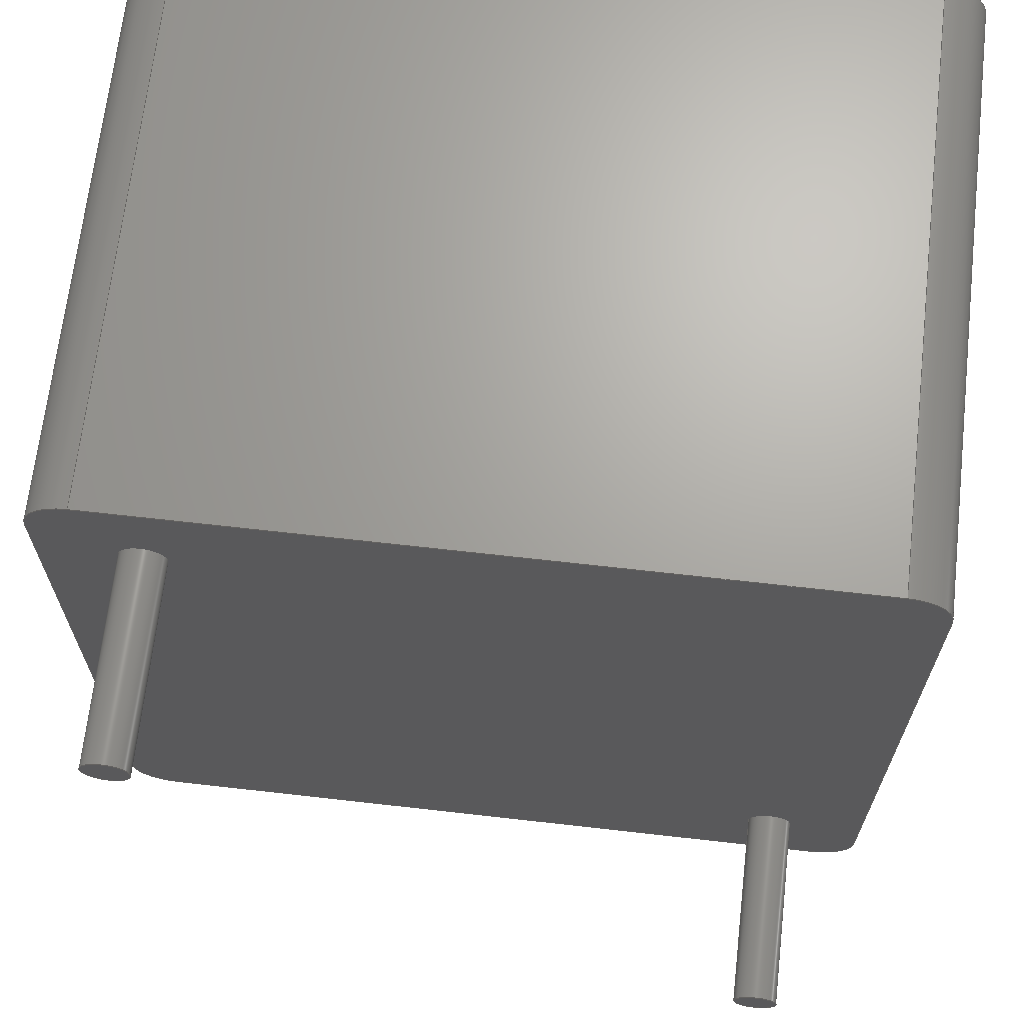
<metadata>
{"format":"step","ext":"step","renderer":"f3d","projection":"perspective","resolution":1024,"background":"white","views":[{"elev":67.6,"azim":-173.5,"up":"+Y"}]}
</metadata>
<code>
ISO-10303-21;
DATA;
#1 = APPLICATION_PROTOCOL_DEFINITION('committee draft',
  'automotive_design',1997,#2);
#2 = APPLICATION_CONTEXT(
  'core data for automotive mechanical design processes');
#3 = SHAPE_DEFINITION_REPRESENTATION(#4,#10);
#4 = PRODUCT_DEFINITION_SHAPE('','',#5);
#5 = PRODUCT_DEFINITION('design','',#6,#9);
#6 = PRODUCT_DEFINITION_FORMATION('','',#7);
#7 = PRODUCT('L_Radial_L12.6mm_W12.6mm_Px9.52mm_Py9.52mm_Pulse_LP-37',
  'L_Radial_L12.6mm_W12.6mm_Px9.52mm_Py9.52mm_Pulse_LP-37','',(#8));
#8 = MECHANICAL_CONTEXT('',#2,'mechanical');
#9 = PRODUCT_DEFINITION_CONTEXT('part definition',#2,'design');
#10 = ADVANCED_BREP_SHAPE_REPRESENTATION('',(#11,#15),#395);
#11 = AXIS2_PLACEMENT_3D('',#12,#13,#14);
#12 = CARTESIAN_POINT('',(0,0,0));
#13 = DIRECTION('',(0,0,1));
#14 = DIRECTION('',(1,0,-0));
#15 = MANIFOLD_SOLID_BREP('',#16);
#16 = CLOSED_SHELL('',(#17,#34,#59,#149,#180,#205,#230,#254,#278,#303,
    #328,#345,#370,#386));
#17 = ADVANCED_FACE('',(#18),#29,.T.);
#18 = FACE_BOUND('',#19,.F.);
#19 = EDGE_LOOP('',(#20));
#20 = ORIENTED_EDGE('',*,*,#21,.T.);
#21 = EDGE_CURVE('',#22,#22,#24,.T.);
#22 = VERTEX_POINT('',#23);
#23 = CARTESIAN_POINT('',(0.35,0,-3));
#24 = CIRCLE('',#25,0.35);
#25 = AXIS2_PLACEMENT_3D('',#26,#27,#28);
#26 = CARTESIAN_POINT('',(0,0,-3));
#27 = DIRECTION('',(0,0,1));
#28 = DIRECTION('',(1,0,0));
#29 = PLANE('',#30);
#30 = AXIS2_PLACEMENT_3D('',#31,#32,#33);
#31 = CARTESIAN_POINT('',(0.35,0,-3));
#32 = DIRECTION('',(0,0,-1));
#33 = DIRECTION('',(-1,0,0));
#34 = ADVANCED_FACE('',(#35),#54,.T.);
#35 = FACE_BOUND('',#36,.T.);
#36 = EDGE_LOOP('',(#37,#46,#52,#53));
#37 = ORIENTED_EDGE('',*,*,#38,.F.);
#38 = EDGE_CURVE('',#39,#39,#41,.T.);
#39 = VERTEX_POINT('',#40);
#40 = CARTESIAN_POINT('',(0.35,0,0.1));
#41 = CIRCLE('',#42,0.35);
#42 = AXIS2_PLACEMENT_3D('',#43,#44,#45);
#43 = CARTESIAN_POINT('',(0,0,0.1));
#44 = DIRECTION('',(0,0,1));
#45 = DIRECTION('',(1,0,0));
#46 = ORIENTED_EDGE('',*,*,#47,.T.);
#47 = EDGE_CURVE('',#39,#22,#48,.T.);
#48 = LINE('',#49,#50);
#49 = CARTESIAN_POINT('',(0.35,0,0.5));
#50 = VECTOR('',#51,1);
#51 = DIRECTION('',(-0,-0,-1));
#52 = ORIENTED_EDGE('',*,*,#21,.T.);
#53 = ORIENTED_EDGE('',*,*,#47,.F.);
#54 = CYLINDRICAL_SURFACE('',#55,0.35);
#55 = AXIS2_PLACEMENT_3D('',#56,#57,#58);
#56 = CARTESIAN_POINT('',(0,0,0.5));
#57 = DIRECTION('',(0,0,1));
#58 = DIRECTION('',(1,0,0));
#59 = ADVANCED_FACE('',(#60,#130,#141),#144,.F.);
#60 = FACE_BOUND('',#61,.F.);
#61 = EDGE_LOOP('',(#62,#72,#81,#89,#98,#106,#115,#123));
#62 = ORIENTED_EDGE('',*,*,#63,.F.);
#63 = EDGE_CURVE('',#64,#66,#68,.T.);
#64 = VERTEX_POINT('',#65);
#65 = CARTESIAN_POINT('',(-0.825,11.04,0.1));
#66 = VERTEX_POINT('',#67);
#67 = CARTESIAN_POINT('',(10.35,11.04,0.1));
#68 = LINE('',#69,#70);
#69 = CARTESIAN_POINT('',(-1.525,11.04,0.1));
#70 = VECTOR('',#71,1);
#71 = DIRECTION('',(1,0,0));
#72 = ORIENTED_EDGE('',*,*,#73,.T.);
#73 = EDGE_CURVE('',#64,#74,#76,.T.);
#74 = VERTEX_POINT('',#75);
#75 = CARTESIAN_POINT('',(-1.525,10.35,0.1));
#76 = CIRCLE('',#77,0.7);
#77 = AXIS2_PLACEMENT_3D('',#78,#79,#80);
#78 = CARTESIAN_POINT('',(-0.825,10.35,0.1));
#79 = DIRECTION('',(-0,0,1));
#80 = DIRECTION('',(0,-1,0));
#81 = ORIENTED_EDGE('',*,*,#82,.F.);
#82 = EDGE_CURVE('',#83,#74,#85,.T.);
#83 = VERTEX_POINT('',#84);
#84 = CARTESIAN_POINT('',(-1.525,-0.825,0.1));
#85 = LINE('',#86,#87);
#86 = CARTESIAN_POINT('',(-1.525,-1.525,0.1));
#87 = VECTOR('',#88,1);
#88 = DIRECTION('',(0,1,0));
#89 = ORIENTED_EDGE('',*,*,#90,.F.);
#90 = EDGE_CURVE('',#91,#83,#93,.T.);
#91 = VERTEX_POINT('',#92);
#92 = CARTESIAN_POINT('',(-0.825,-1.525,0.1));
#93 = CIRCLE('',#94,0.7);
#94 = AXIS2_PLACEMENT_3D('',#95,#96,#97);
#95 = CARTESIAN_POINT('',(-0.825,-0.825,0.1));
#96 = DIRECTION('',(-0,-0,-1));
#97 = DIRECTION('',(0,-1,0));
#98 = ORIENTED_EDGE('',*,*,#99,.F.);
#99 = EDGE_CURVE('',#100,#91,#102,.T.);
#100 = VERTEX_POINT('',#101);
#101 = CARTESIAN_POINT('',(10.35,-1.525,0.1));
#102 = LINE('',#103,#104);
#103 = CARTESIAN_POINT('',(11.04,-1.525,0.1));
#104 = VECTOR('',#105,1);
#105 = DIRECTION('',(-1,0,0));
#106 = ORIENTED_EDGE('',*,*,#107,.F.);
#107 = EDGE_CURVE('',#108,#100,#110,.T.);
#108 = VERTEX_POINT('',#109);
#109 = CARTESIAN_POINT('',(11.04,-0.825,0.1));
#110 = CIRCLE('',#111,0.7);
#111 = AXIS2_PLACEMENT_3D('',#112,#113,#114);
#112 = CARTESIAN_POINT('',(10.35,-0.825,0.1));
#113 = DIRECTION('',(-0,-0,-1));
#114 = DIRECTION('',(0,-1,0));
#115 = ORIENTED_EDGE('',*,*,#116,.F.);
#116 = EDGE_CURVE('',#117,#108,#119,.T.);
#117 = VERTEX_POINT('',#118);
#118 = CARTESIAN_POINT('',(11.04,10.35,0.1));
#119 = LINE('',#120,#121);
#120 = CARTESIAN_POINT('',(11.04,11.04,0.1));
#121 = VECTOR('',#122,1);
#122 = DIRECTION('',(0,-1,0));
#123 = ORIENTED_EDGE('',*,*,#124,.F.);
#124 = EDGE_CURVE('',#66,#117,#125,.T.);
#125 = CIRCLE('',#126,0.7);
#126 = AXIS2_PLACEMENT_3D('',#127,#128,#129);
#127 = CARTESIAN_POINT('',(10.35,10.35,0.1));
#128 = DIRECTION('',(-0,-0,-1));
#129 = DIRECTION('',(0,-1,0));
#130 = FACE_BOUND('',#131,.F.);
#131 = EDGE_LOOP('',(#132));
#132 = ORIENTED_EDGE('',*,*,#133,.F.);
#133 = EDGE_CURVE('',#134,#134,#136,.T.);
#134 = VERTEX_POINT('',#135);
#135 = CARTESIAN_POINT('',(9.87,9.52,0.1));
#136 = CIRCLE('',#137,0.35);
#137 = AXIS2_PLACEMENT_3D('',#138,#139,#140);
#138 = CARTESIAN_POINT('',(9.52,9.52,0.1));
#139 = DIRECTION('',(0,0,1));
#140 = DIRECTION('',(1,0,0));
#141 = FACE_BOUND('',#142,.F.);
#142 = EDGE_LOOP('',(#143));
#143 = ORIENTED_EDGE('',*,*,#38,.F.);
#144 = PLANE('',#145);
#145 = AXIS2_PLACEMENT_3D('',#146,#147,#148);
#146 = CARTESIAN_POINT('',(-1.525,11.04,0.1));
#147 = DIRECTION('',(0,0,1));
#148 = DIRECTION('',(1,0,0));
#149 = ADVANCED_FACE('',(#150),#175,.T.);
#150 = FACE_BOUND('',#151,.T.);
#151 = EDGE_LOOP('',(#152,#153,#161,#169));
#152 = ORIENTED_EDGE('',*,*,#63,.F.);
#153 = ORIENTED_EDGE('',*,*,#154,.T.);
#154 = EDGE_CURVE('',#64,#155,#157,.T.);
#155 = VERTEX_POINT('',#156);
#156 = CARTESIAN_POINT('',(-0.825,11.04,9.62));
#157 = LINE('',#158,#159);
#158 = CARTESIAN_POINT('',(-0.825,11.04,0.1));
#159 = VECTOR('',#160,1);
#160 = DIRECTION('',(0,0,1));
#161 = ORIENTED_EDGE('',*,*,#162,.T.);
#162 = EDGE_CURVE('',#155,#163,#165,.T.);
#163 = VERTEX_POINT('',#164);
#164 = CARTESIAN_POINT('',(10.35,11.04,9.62));
#165 = LINE('',#166,#167);
#166 = CARTESIAN_POINT('',(-1.525,11.04,9.62));
#167 = VECTOR('',#168,1);
#168 = DIRECTION('',(1,0,0));
#169 = ORIENTED_EDGE('',*,*,#170,.F.);
#170 = EDGE_CURVE('',#66,#163,#171,.T.);
#171 = LINE('',#172,#173);
#172 = CARTESIAN_POINT('',(10.35,11.04,0.1));
#173 = VECTOR('',#174,1);
#174 = DIRECTION('',(0,0,1));
#175 = PLANE('',#176);
#176 = AXIS2_PLACEMENT_3D('',#177,#178,#179);
#177 = CARTESIAN_POINT('',(-1.525,11.04,0.1));
#178 = DIRECTION('',(0,1,0));
#179 = DIRECTION('',(1,0,0));
#180 = ADVANCED_FACE('',(#181),#200,.T.);
#181 = FACE_BOUND('',#182,.T.);
#182 = EDGE_LOOP('',(#183,#184,#192,#199));
#183 = ORIENTED_EDGE('',*,*,#73,.T.);
#184 = ORIENTED_EDGE('',*,*,#185,.T.);
#185 = EDGE_CURVE('',#74,#186,#188,.T.);
#186 = VERTEX_POINT('',#187);
#187 = CARTESIAN_POINT('',(-1.525,10.35,9.62));
#188 = LINE('',#189,#190);
#189 = CARTESIAN_POINT('',(-1.525,10.35,0.1));
#190 = VECTOR('',#191,1);
#191 = DIRECTION('',(0,0,1));
#192 = ORIENTED_EDGE('',*,*,#193,.F.);
#193 = EDGE_CURVE('',#155,#186,#194,.T.);
#194 = CIRCLE('',#195,0.7);
#195 = AXIS2_PLACEMENT_3D('',#196,#197,#198);
#196 = CARTESIAN_POINT('',(-0.825,10.35,9.62));
#197 = DIRECTION('',(-0,0,1));
#198 = DIRECTION('',(0,-1,0));
#199 = ORIENTED_EDGE('',*,*,#154,.F.);
#200 = CYLINDRICAL_SURFACE('',#201,0.7);
#201 = AXIS2_PLACEMENT_3D('',#202,#203,#204);
#202 = CARTESIAN_POINT('',(-0.825,10.35,0.1));
#203 = DIRECTION('',(0,0,1));
#204 = DIRECTION('',(0,1,0));
#205 = ADVANCED_FACE('',(#206),#225,.T.);
#206 = FACE_BOUND('',#207,.F.);
#207 = EDGE_LOOP('',(#208,#209,#217,#224));
#208 = ORIENTED_EDGE('',*,*,#124,.T.);
#209 = ORIENTED_EDGE('',*,*,#210,.T.);
#210 = EDGE_CURVE('',#117,#211,#213,.T.);
#211 = VERTEX_POINT('',#212);
#212 = CARTESIAN_POINT('',(11.04,10.35,9.62));
#213 = LINE('',#214,#215);
#214 = CARTESIAN_POINT('',(11.04,10.35,0.1));
#215 = VECTOR('',#216,1);
#216 = DIRECTION('',(0,0,1));
#217 = ORIENTED_EDGE('',*,*,#218,.F.);
#218 = EDGE_CURVE('',#163,#211,#219,.T.);
#219 = CIRCLE('',#220,0.7);
#220 = AXIS2_PLACEMENT_3D('',#221,#222,#223);
#221 = CARTESIAN_POINT('',(10.35,10.35,9.62));
#222 = DIRECTION('',(-0,-0,-1));
#223 = DIRECTION('',(0,-1,0));
#224 = ORIENTED_EDGE('',*,*,#170,.F.);
#225 = CYLINDRICAL_SURFACE('',#226,0.7);
#226 = AXIS2_PLACEMENT_3D('',#227,#228,#229);
#227 = CARTESIAN_POINT('',(10.35,10.35,0.1));
#228 = DIRECTION('',(0,0,1));
#229 = DIRECTION('',(0,1,0));
#230 = ADVANCED_FACE('',(#231),#249,.T.);
#231 = FACE_BOUND('',#232,.T.);
#232 = EDGE_LOOP('',(#233,#234,#242,#248));
#233 = ORIENTED_EDGE('',*,*,#82,.F.);
#234 = ORIENTED_EDGE('',*,*,#235,.T.);
#235 = EDGE_CURVE('',#83,#236,#238,.T.);
#236 = VERTEX_POINT('',#237);
#237 = CARTESIAN_POINT('',(-1.525,-0.825,9.62));
#238 = LINE('',#239,#240);
#239 = CARTESIAN_POINT('',(-1.525,-0.825,0.1));
#240 = VECTOR('',#241,1);
#241 = DIRECTION('',(0,0,1));
#242 = ORIENTED_EDGE('',*,*,#243,.T.);
#243 = EDGE_CURVE('',#236,#186,#244,.T.);
#244 = LINE('',#245,#246);
#245 = CARTESIAN_POINT('',(-1.525,-1.525,9.62));
#246 = VECTOR('',#247,1);
#247 = DIRECTION('',(0,1,0));
#248 = ORIENTED_EDGE('',*,*,#185,.F.);
#249 = PLANE('',#250);
#250 = AXIS2_PLACEMENT_3D('',#251,#252,#253);
#251 = CARTESIAN_POINT('',(-1.525,-1.525,0.1));
#252 = DIRECTION('',(-1,0,0));
#253 = DIRECTION('',(0,1,0));
#254 = ADVANCED_FACE('',(#255),#273,.T.);
#255 = FACE_BOUND('',#256,.T.);
#256 = EDGE_LOOP('',(#257,#258,#259,#267));
#257 = ORIENTED_EDGE('',*,*,#116,.F.);
#258 = ORIENTED_EDGE('',*,*,#210,.T.);
#259 = ORIENTED_EDGE('',*,*,#260,.T.);
#260 = EDGE_CURVE('',#211,#261,#263,.T.);
#261 = VERTEX_POINT('',#262);
#262 = CARTESIAN_POINT('',(11.04,-0.825,9.62));
#263 = LINE('',#264,#265);
#264 = CARTESIAN_POINT('',(11.04,11.04,9.62));
#265 = VECTOR('',#266,1);
#266 = DIRECTION('',(0,-1,0));
#267 = ORIENTED_EDGE('',*,*,#268,.F.);
#268 = EDGE_CURVE('',#108,#261,#269,.T.);
#269 = LINE('',#270,#271);
#270 = CARTESIAN_POINT('',(11.04,-0.825,0.1));
#271 = VECTOR('',#272,1);
#272 = DIRECTION('',(0,0,1));
#273 = PLANE('',#274);
#274 = AXIS2_PLACEMENT_3D('',#275,#276,#277);
#275 = CARTESIAN_POINT('',(11.04,11.04,0.1));
#276 = DIRECTION('',(1,0,0));
#277 = DIRECTION('',(0,-1,0));
#278 = ADVANCED_FACE('',(#279),#298,.T.);
#279 = FACE_BOUND('',#280,.F.);
#280 = EDGE_LOOP('',(#281,#282,#283,#292));
#281 = ORIENTED_EDGE('',*,*,#90,.T.);
#282 = ORIENTED_EDGE('',*,*,#235,.T.);
#283 = ORIENTED_EDGE('',*,*,#284,.F.);
#284 = EDGE_CURVE('',#285,#236,#287,.T.);
#285 = VERTEX_POINT('',#286);
#286 = CARTESIAN_POINT('',(-0.825,-1.525,9.62));
#287 = CIRCLE('',#288,0.7);
#288 = AXIS2_PLACEMENT_3D('',#289,#290,#291);
#289 = CARTESIAN_POINT('',(-0.825,-0.825,9.62));
#290 = DIRECTION('',(-0,-0,-1));
#291 = DIRECTION('',(0,-1,0));
#292 = ORIENTED_EDGE('',*,*,#293,.F.);
#293 = EDGE_CURVE('',#91,#285,#294,.T.);
#294 = LINE('',#295,#296);
#295 = CARTESIAN_POINT('',(-0.825,-1.525,0.1));
#296 = VECTOR('',#297,1);
#297 = DIRECTION('',(0,0,1));
#298 = CYLINDRICAL_SURFACE('',#299,0.7);
#299 = AXIS2_PLACEMENT_3D('',#300,#301,#302);
#300 = CARTESIAN_POINT('',(-0.825,-0.825,0.1));
#301 = DIRECTION('',(0,0,1));
#302 = DIRECTION('',(0,-1,0));
#303 = ADVANCED_FACE('',(#304),#323,.T.);
#304 = FACE_BOUND('',#305,.F.);
#305 = EDGE_LOOP('',(#306,#307,#315,#322));
#306 = ORIENTED_EDGE('',*,*,#107,.T.);
#307 = ORIENTED_EDGE('',*,*,#308,.T.);
#308 = EDGE_CURVE('',#100,#309,#311,.T.);
#309 = VERTEX_POINT('',#310);
#310 = CARTESIAN_POINT('',(10.35,-1.525,9.62));
#311 = LINE('',#312,#313);
#312 = CARTESIAN_POINT('',(10.35,-1.525,0.1));
#313 = VECTOR('',#314,1);
#314 = DIRECTION('',(0,0,1));
#315 = ORIENTED_EDGE('',*,*,#316,.F.);
#316 = EDGE_CURVE('',#261,#309,#317,.T.);
#317 = CIRCLE('',#318,0.7);
#318 = AXIS2_PLACEMENT_3D('',#319,#320,#321);
#319 = CARTESIAN_POINT('',(10.35,-0.825,9.62));
#320 = DIRECTION('',(-0,-0,-1));
#321 = DIRECTION('',(0,-1,0));
#322 = ORIENTED_EDGE('',*,*,#268,.F.);
#323 = CYLINDRICAL_SURFACE('',#324,0.7);
#324 = AXIS2_PLACEMENT_3D('',#325,#326,#327);
#325 = CARTESIAN_POINT('',(10.35,-0.825,0.1));
#326 = DIRECTION('',(0,0,1));
#327 = DIRECTION('',(1,0,0));
#328 = ADVANCED_FACE('',(#329),#340,.T.);
#329 = FACE_BOUND('',#330,.T.);
#330 = EDGE_LOOP('',(#331,#332,#333,#339));
#331 = ORIENTED_EDGE('',*,*,#99,.F.);
#332 = ORIENTED_EDGE('',*,*,#308,.T.);
#333 = ORIENTED_EDGE('',*,*,#334,.T.);
#334 = EDGE_CURVE('',#309,#285,#335,.T.);
#335 = LINE('',#336,#337);
#336 = CARTESIAN_POINT('',(11.04,-1.525,9.62));
#337 = VECTOR('',#338,1);
#338 = DIRECTION('',(-1,0,0));
#339 = ORIENTED_EDGE('',*,*,#293,.F.);
#340 = PLANE('',#341);
#341 = AXIS2_PLACEMENT_3D('',#342,#343,#344);
#342 = CARTESIAN_POINT('',(11.04,-1.525,0.1));
#343 = DIRECTION('',(0,-1,0));
#344 = DIRECTION('',(-1,0,0));
#345 = ADVANCED_FACE('',(#346),#365,.T.);
#346 = FACE_BOUND('',#347,.T.);
#347 = EDGE_LOOP('',(#348,#349,#357,#364));
#348 = ORIENTED_EDGE('',*,*,#133,.F.);
#349 = ORIENTED_EDGE('',*,*,#350,.T.);
#350 = EDGE_CURVE('',#134,#351,#353,.T.);
#351 = VERTEX_POINT('',#352);
#352 = CARTESIAN_POINT('',(9.87,9.52,-3));
#353 = LINE('',#354,#355);
#354 = CARTESIAN_POINT('',(9.87,9.52,0.5));
#355 = VECTOR('',#356,1);
#356 = DIRECTION('',(-0,-0,-1));
#357 = ORIENTED_EDGE('',*,*,#358,.T.);
#358 = EDGE_CURVE('',#351,#351,#359,.T.);
#359 = CIRCLE('',#360,0.35);
#360 = AXIS2_PLACEMENT_3D('',#361,#362,#363);
#361 = CARTESIAN_POINT('',(9.52,9.52,-3));
#362 = DIRECTION('',(0,0,1));
#363 = DIRECTION('',(1,0,0));
#364 = ORIENTED_EDGE('',*,*,#350,.F.);
#365 = CYLINDRICAL_SURFACE('',#366,0.35);
#366 = AXIS2_PLACEMENT_3D('',#367,#368,#369);
#367 = CARTESIAN_POINT('',(9.52,9.52,0.5));
#368 = DIRECTION('',(0,0,1));
#369 = DIRECTION('',(1,0,0));
#370 = ADVANCED_FACE('',(#371),#381,.T.);
#371 = FACE_BOUND('',#372,.T.);
#372 = EDGE_LOOP('',(#373,#374,#375,#376,#377,#378,#379,#380));
#373 = ORIENTED_EDGE('',*,*,#162,.F.);
#374 = ORIENTED_EDGE('',*,*,#193,.T.);
#375 = ORIENTED_EDGE('',*,*,#243,.F.);
#376 = ORIENTED_EDGE('',*,*,#284,.F.);
#377 = ORIENTED_EDGE('',*,*,#334,.F.);
#378 = ORIENTED_EDGE('',*,*,#316,.F.);
#379 = ORIENTED_EDGE('',*,*,#260,.F.);
#380 = ORIENTED_EDGE('',*,*,#218,.F.);
#381 = PLANE('',#382);
#382 = AXIS2_PLACEMENT_3D('',#383,#384,#385);
#383 = CARTESIAN_POINT('',(-1.525,11.04,9.62));
#384 = DIRECTION('',(0,0,1));
#385 = DIRECTION('',(1,0,0));
#386 = ADVANCED_FACE('',(#387),#390,.T.);
#387 = FACE_BOUND('',#388,.F.);
#388 = EDGE_LOOP('',(#389));
#389 = ORIENTED_EDGE('',*,*,#358,.T.);
#390 = PLANE('',#391);
#391 = AXIS2_PLACEMENT_3D('',#392,#393,#394);
#392 = CARTESIAN_POINT('',(9.87,9.52,-3));
#393 = DIRECTION('',(0,0,-1));
#394 = DIRECTION('',(-1,0,0));
#395 = ( GEOMETRIC_REPRESENTATION_CONTEXT(3) 
GLOBAL_UNCERTAINTY_ASSIGNED_CONTEXT((#399)) GLOBAL_UNIT_ASSIGNED_CONTEXT
((#396,#397,#398)) REPRESENTATION_CONTEXT('Context #1',
  '3D Context with UNIT and UNCERTAINTY') );
#396 = ( LENGTH_UNIT() NAMED_UNIT(*) SI_UNIT(.MILLI.,.METRE.) );
#397 = ( NAMED_UNIT(*) PLANE_ANGLE_UNIT() SI_UNIT($,.RADIAN.) );
#398 = ( NAMED_UNIT(*) SI_UNIT($,.STERADIAN.) SOLID_ANGLE_UNIT() );
#399 = UNCERTAINTY_MEASURE_WITH_UNIT(LENGTH_MEASURE(1e-07),#396,
  'distance_accuracy_value','confusion accuracy');
#400 = PRODUCT_TYPE('part',$,(#7));
#401 = MECHANICAL_DESIGN_GEOMETRIC_PRESENTATION_REPRESENTATION('',(#402,
    #410,#417,#425,#432,#439,#446,#453,#460,#467,#474,#481,#488,#495),
  #395);
#402 = STYLED_ITEM('color',(#403),#17);
#403 = PRESENTATION_STYLE_ASSIGNMENT((#404));
#404 = SURFACE_STYLE_USAGE(.BOTH.,#405);
#405 = SURFACE_SIDE_STYLE('',(#406));
#406 = SURFACE_STYLE_FILL_AREA(#407);
#407 = FILL_AREA_STYLE('',(#408));
#408 = FILL_AREA_STYLE_COLOUR('',#409);
#409 = COLOUR_RGB('',0.824,0.82,0.781);
#410 = STYLED_ITEM('color',(#411),#34);
#411 = PRESENTATION_STYLE_ASSIGNMENT((#412));
#412 = SURFACE_STYLE_USAGE(.BOTH.,#413);
#413 = SURFACE_SIDE_STYLE('',(#414));
#414 = SURFACE_STYLE_FILL_AREA(#415);
#415 = FILL_AREA_STYLE('',(#416));
#416 = FILL_AREA_STYLE_COLOUR('',#409);
#417 = STYLED_ITEM('color',(#418),#59);
#418 = PRESENTATION_STYLE_ASSIGNMENT((#419));
#419 = SURFACE_STYLE_USAGE(.BOTH.,#420);
#420 = SURFACE_SIDE_STYLE('',(#421));
#421 = SURFACE_STYLE_FILL_AREA(#422);
#422 = FILL_AREA_STYLE('',(#423));
#423 = FILL_AREA_STYLE_COLOUR('',#424);
#424 = COLOUR_RGB('',0.148,0.145,0.145);
#425 = STYLED_ITEM('color',(#426),#149);
#426 = PRESENTATION_STYLE_ASSIGNMENT((#427));
#427 = SURFACE_STYLE_USAGE(.BOTH.,#428);
#428 = SURFACE_SIDE_STYLE('',(#429));
#429 = SURFACE_STYLE_FILL_AREA(#430);
#430 = FILL_AREA_STYLE('',(#431));
#431 = FILL_AREA_STYLE_COLOUR('',#424);
#432 = STYLED_ITEM('color',(#433),#180);
#433 = PRESENTATION_STYLE_ASSIGNMENT((#434));
#434 = SURFACE_STYLE_USAGE(.BOTH.,#435);
#435 = SURFACE_SIDE_STYLE('',(#436));
#436 = SURFACE_STYLE_FILL_AREA(#437);
#437 = FILL_AREA_STYLE('',(#438));
#438 = FILL_AREA_STYLE_COLOUR('',#424);
#439 = STYLED_ITEM('color',(#440),#205);
#440 = PRESENTATION_STYLE_ASSIGNMENT((#441));
#441 = SURFACE_STYLE_USAGE(.BOTH.,#442);
#442 = SURFACE_SIDE_STYLE('',(#443));
#443 = SURFACE_STYLE_FILL_AREA(#444);
#444 = FILL_AREA_STYLE('',(#445));
#445 = FILL_AREA_STYLE_COLOUR('',#424);
#446 = STYLED_ITEM('color',(#447),#230);
#447 = PRESENTATION_STYLE_ASSIGNMENT((#448));
#448 = SURFACE_STYLE_USAGE(.BOTH.,#449);
#449 = SURFACE_SIDE_STYLE('',(#450));
#450 = SURFACE_STYLE_FILL_AREA(#451);
#451 = FILL_AREA_STYLE('',(#452));
#452 = FILL_AREA_STYLE_COLOUR('',#424);
#453 = STYLED_ITEM('color',(#454),#254);
#454 = PRESENTATION_STYLE_ASSIGNMENT((#455));
#455 = SURFACE_STYLE_USAGE(.BOTH.,#456);
#456 = SURFACE_SIDE_STYLE('',(#457));
#457 = SURFACE_STYLE_FILL_AREA(#458);
#458 = FILL_AREA_STYLE('',(#459));
#459 = FILL_AREA_STYLE_COLOUR('',#424);
#460 = STYLED_ITEM('color',(#461),#278);
#461 = PRESENTATION_STYLE_ASSIGNMENT((#462));
#462 = SURFACE_STYLE_USAGE(.BOTH.,#463);
#463 = SURFACE_SIDE_STYLE('',(#464));
#464 = SURFACE_STYLE_FILL_AREA(#465);
#465 = FILL_AREA_STYLE('',(#466));
#466 = FILL_AREA_STYLE_COLOUR('',#424);
#467 = STYLED_ITEM('color',(#468),#303);
#468 = PRESENTATION_STYLE_ASSIGNMENT((#469));
#469 = SURFACE_STYLE_USAGE(.BOTH.,#470);
#470 = SURFACE_SIDE_STYLE('',(#471));
#471 = SURFACE_STYLE_FILL_AREA(#472);
#472 = FILL_AREA_STYLE('',(#473));
#473 = FILL_AREA_STYLE_COLOUR('',#424);
#474 = STYLED_ITEM('color',(#475),#328);
#475 = PRESENTATION_STYLE_ASSIGNMENT((#476));
#476 = SURFACE_STYLE_USAGE(.BOTH.,#477);
#477 = SURFACE_SIDE_STYLE('',(#478));
#478 = SURFACE_STYLE_FILL_AREA(#479);
#479 = FILL_AREA_STYLE('',(#480));
#480 = FILL_AREA_STYLE_COLOUR('',#424);
#481 = STYLED_ITEM('color',(#482),#345);
#482 = PRESENTATION_STYLE_ASSIGNMENT((#483));
#483 = SURFACE_STYLE_USAGE(.BOTH.,#484);
#484 = SURFACE_SIDE_STYLE('',(#485));
#485 = SURFACE_STYLE_FILL_AREA(#486);
#486 = FILL_AREA_STYLE('',(#487));
#487 = FILL_AREA_STYLE_COLOUR('',#409);
#488 = STYLED_ITEM('color',(#489),#370);
#489 = PRESENTATION_STYLE_ASSIGNMENT((#490));
#490 = SURFACE_STYLE_USAGE(.BOTH.,#491);
#491 = SURFACE_SIDE_STYLE('',(#492));
#492 = SURFACE_STYLE_FILL_AREA(#493);
#493 = FILL_AREA_STYLE('',(#494));
#494 = FILL_AREA_STYLE_COLOUR('',#424);
#495 = STYLED_ITEM('color',(#496),#386);
#496 = PRESENTATION_STYLE_ASSIGNMENT((#497));
#497 = SURFACE_STYLE_USAGE(.BOTH.,#498);
#498 = SURFACE_SIDE_STYLE('',(#499));
#499 = SURFACE_STYLE_FILL_AREA(#500);
#500 = FILL_AREA_STYLE('',(#501));
#501 = FILL_AREA_STYLE_COLOUR('',#409);
ENDSEC;
END-ISO-10303-21;

</code>
